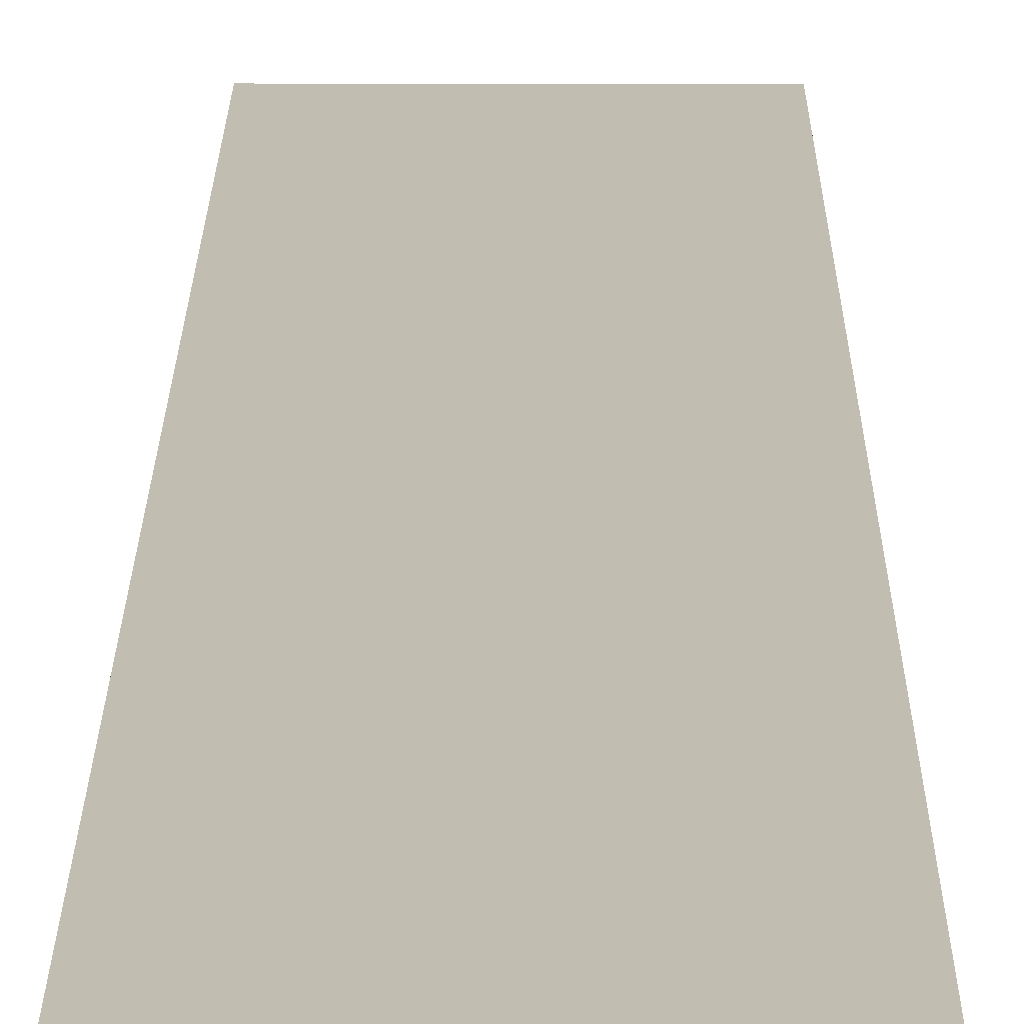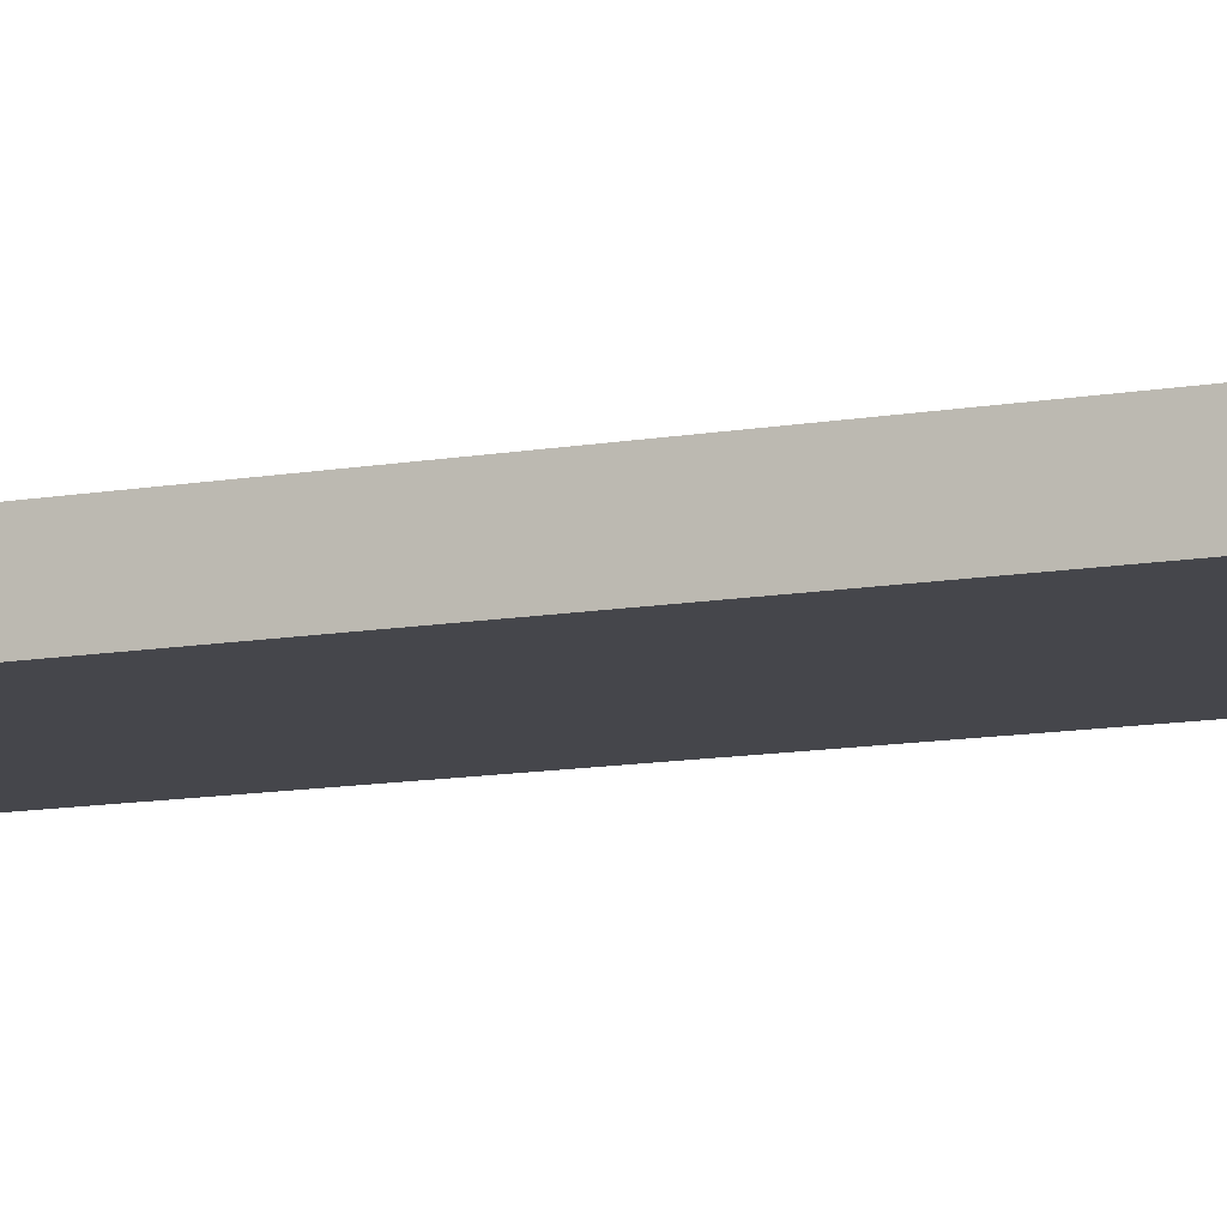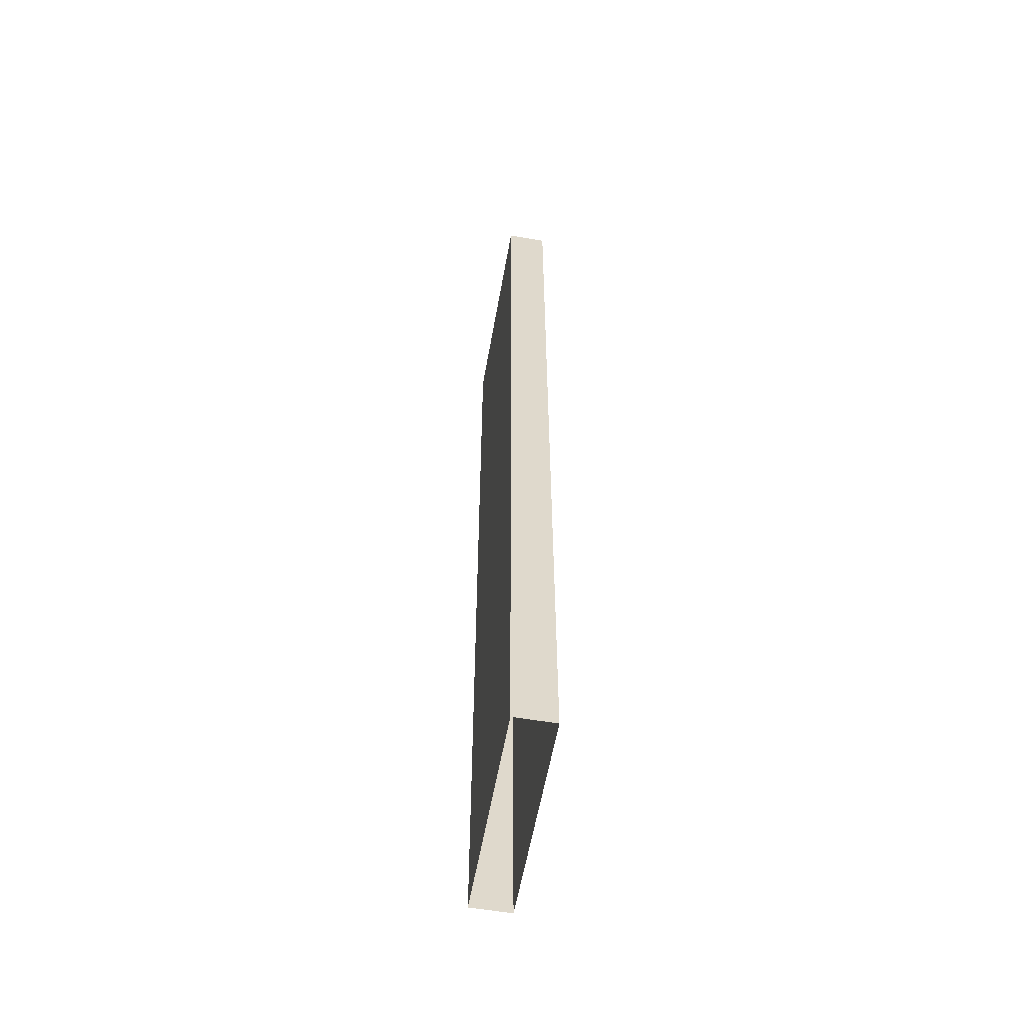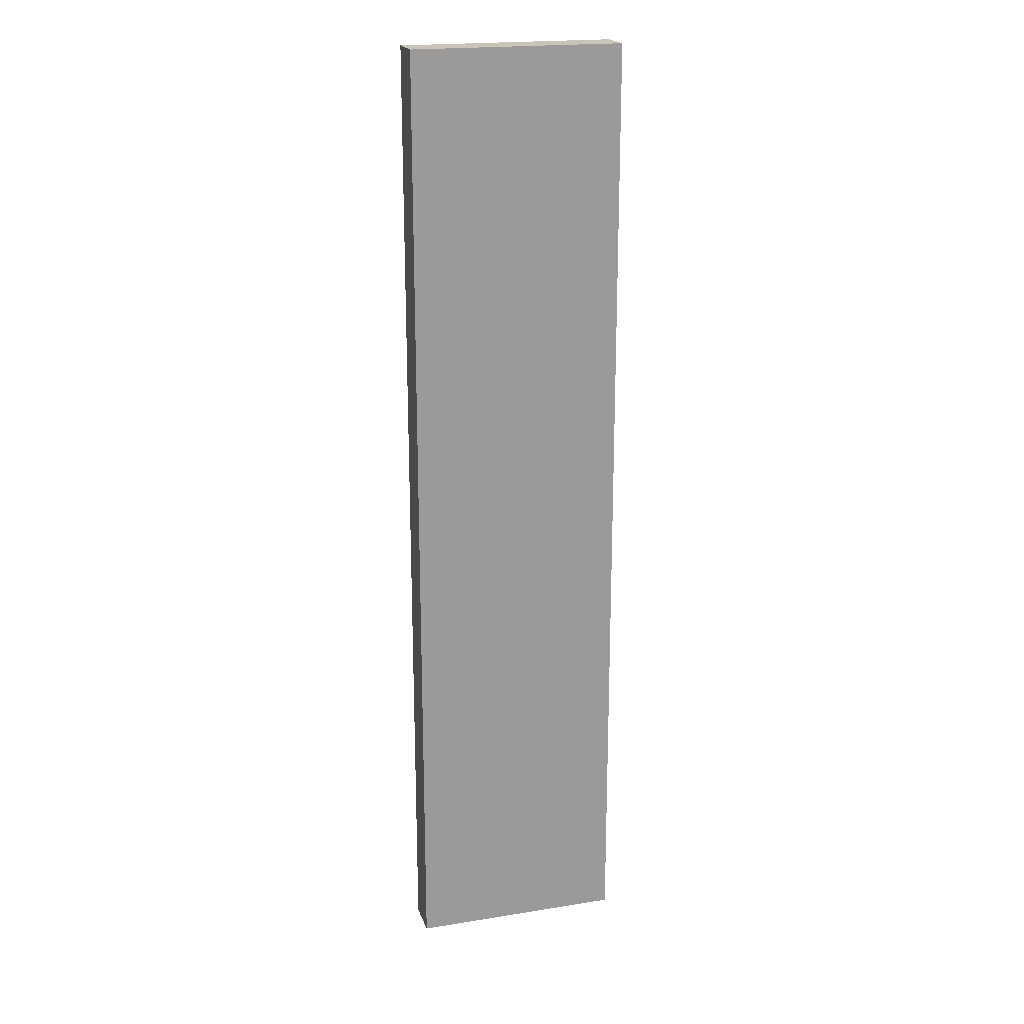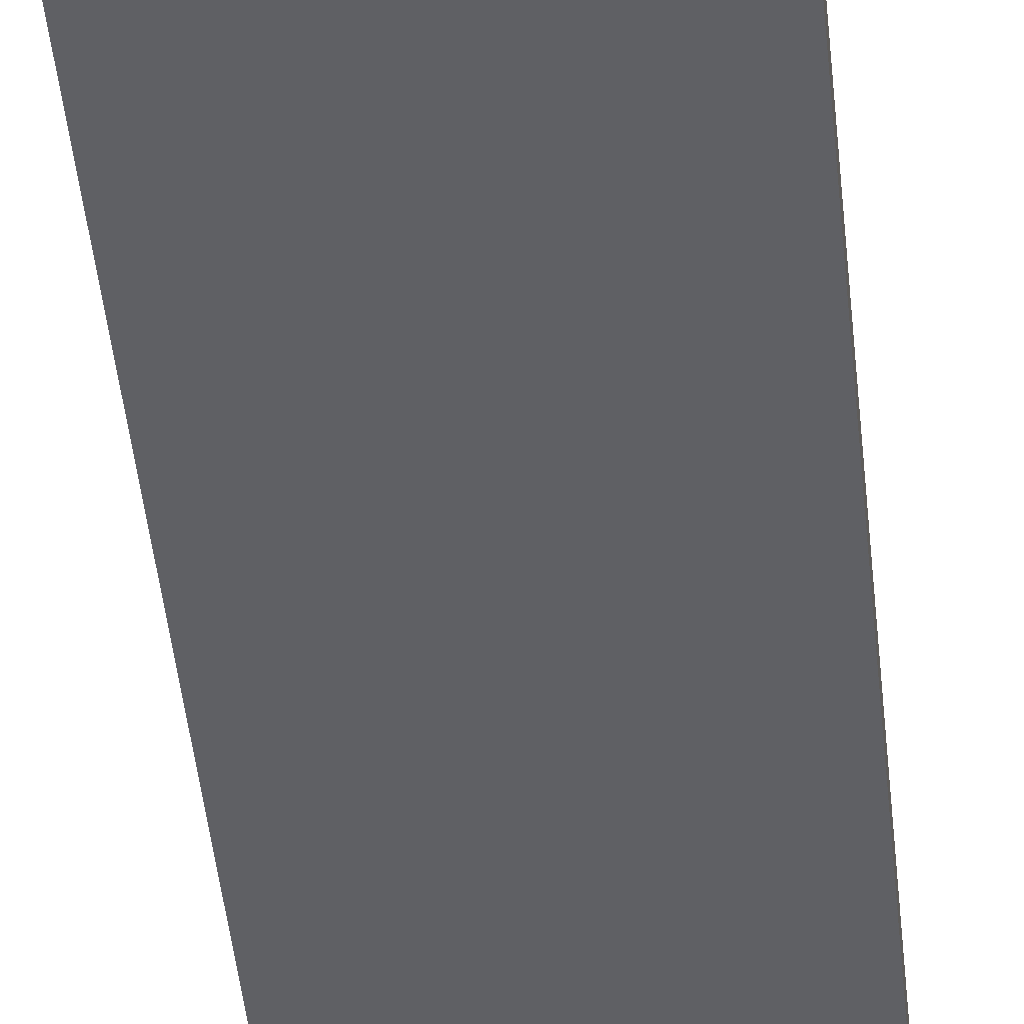
<metadata>
{"format":"obj","ext":"obj","renderer":"f3d","projection":"perspective","resolution":1024,"background":"white","views":[{"elev":16.9,"azim":0.3,"up":"+Z"},{"elev":-10.1,"azim":116.2,"up":"+Z"},{"elev":-58.0,"azim":-100.0,"up":"+Y"},{"elev":20.2,"azim":-16.3,"up":"+Y"},{"elev":-43.4,"azim":-174.5,"up":"+Z"}]}
</metadata>
<code>
g Item01
v 0.1494 0.1291 0
v 0.1494 1.513 0
v -0.1549 1.513 0
v -0.1549 0.1291 0
v 0.1494 1.513 0
v 0.1494 1.513 -0.05745
v -0.1549 1.513 -0.05745
v -0.1549 1.513 0
v 0.1494 1.513 -0.05745
v 0.1494 0.1291 -0.05745
v -0.1549 0.1291 -0.05745
v -0.1549 1.513 -0.05745
v -0.1549 0.1291 0
v -0.1549 1.513 0
v -0.1549 1.513 -0.05745
v -0.1549 0.1291 -0.05745
v 0.1494 0.1291 -0.05745
v 0.1494 1.513 -0.05745
v 0.1494 1.513 0
v 0.1494 0.1291 0
f 1 2 3
f 1 3 4
f 5 6 7
f 5 7 8
f 9 10 11
f 9 11 12
f 13 14 15
f 13 15 16
f 17 18 19
f 17 19 20

</code>
